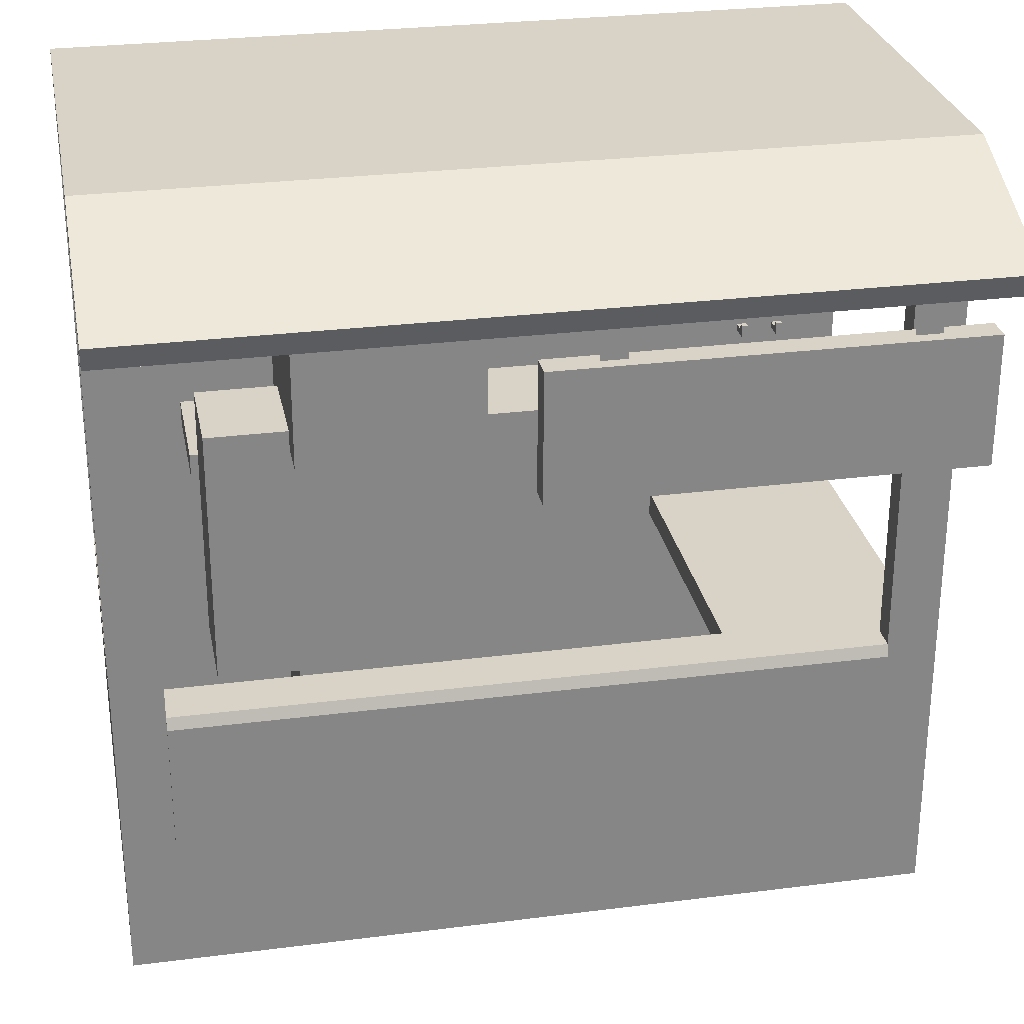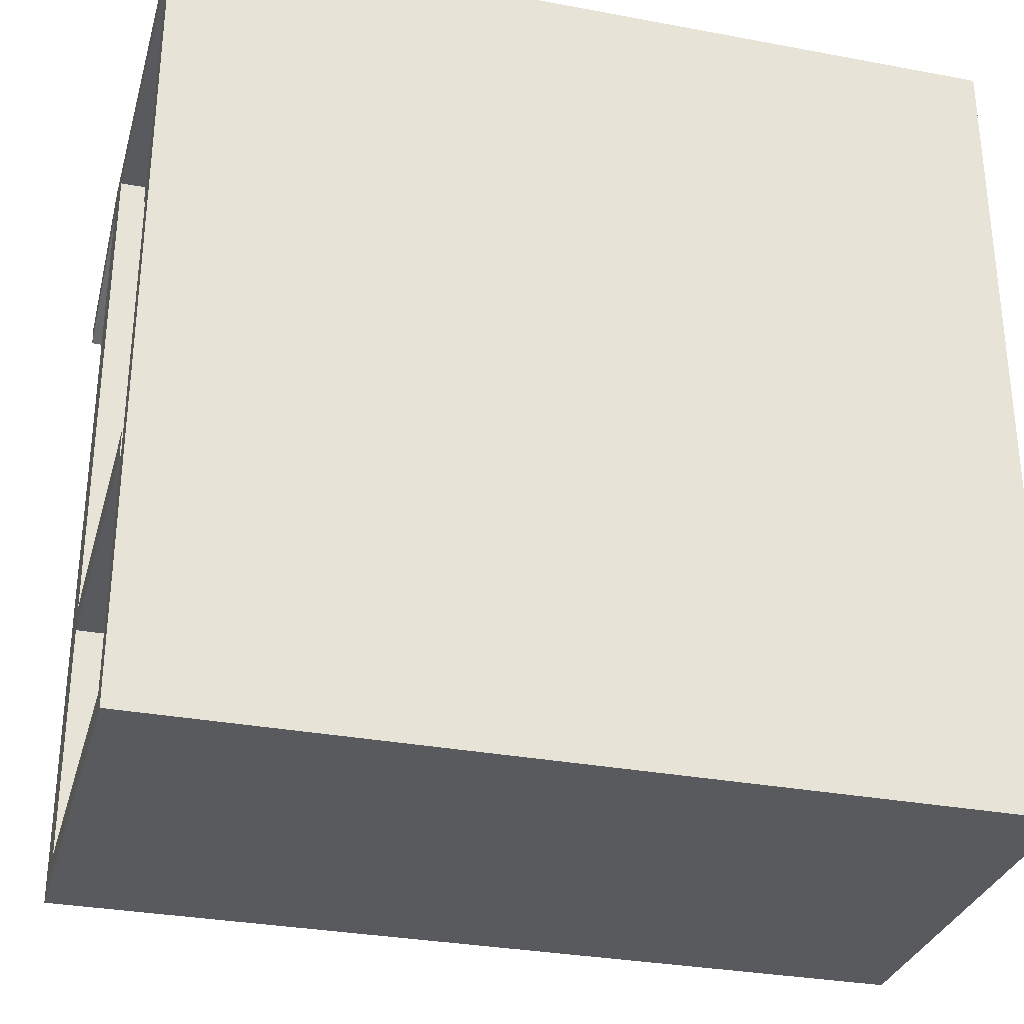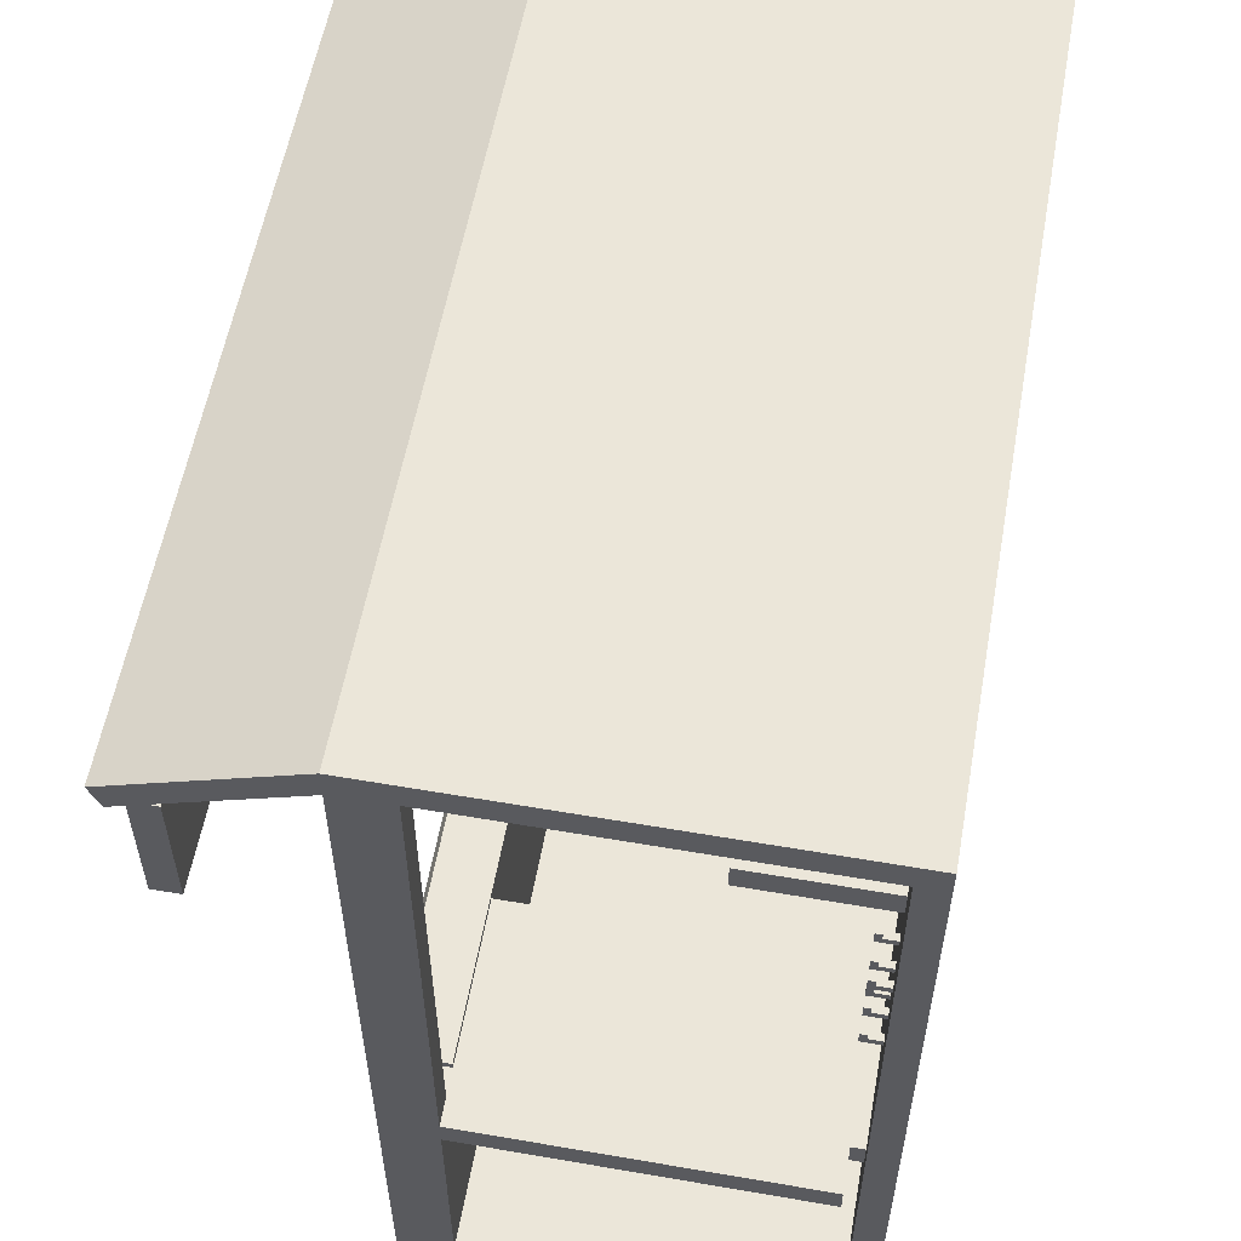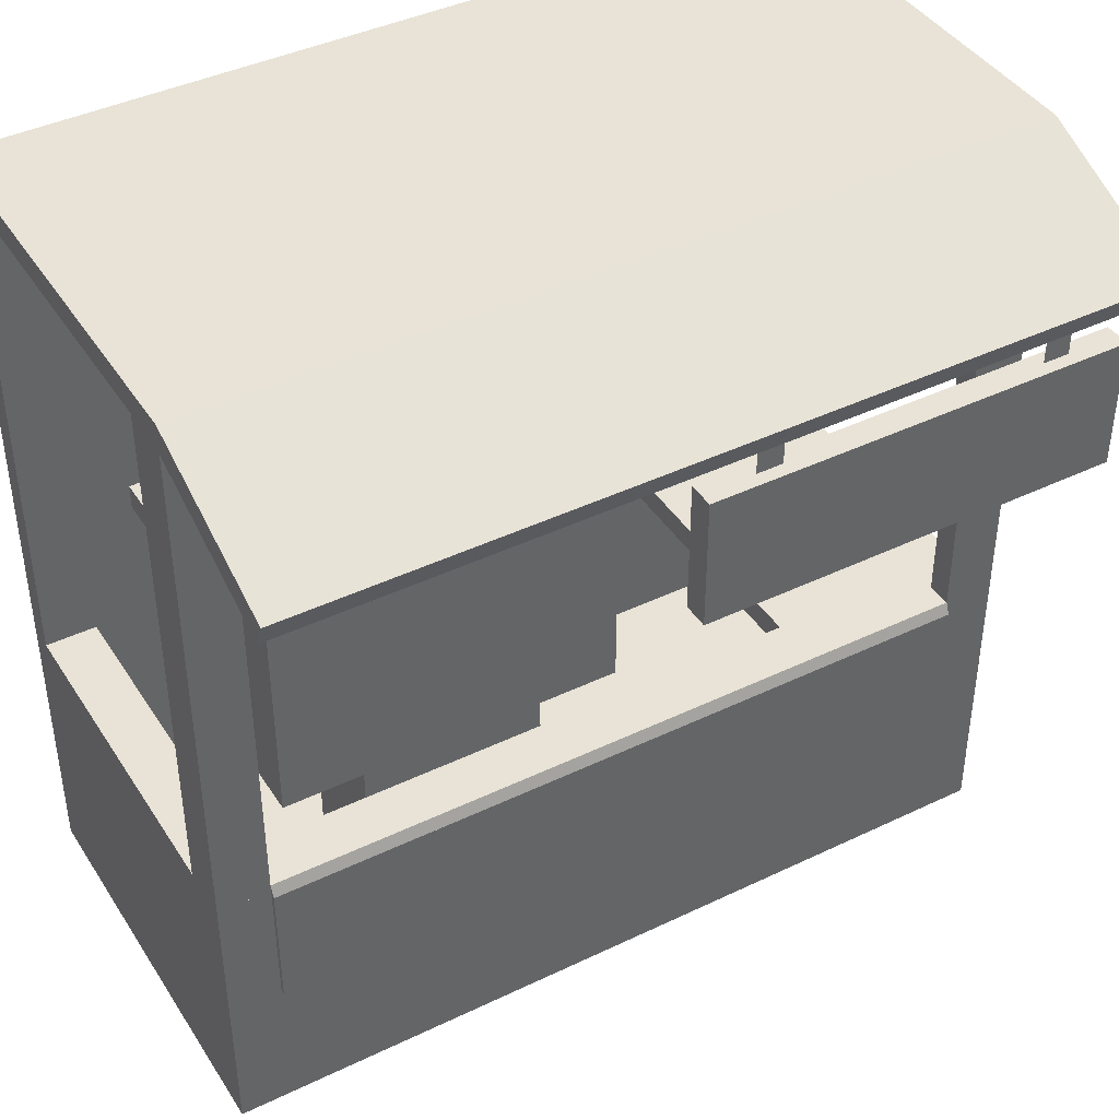
<metadata>
{"format":"obj","ext":"obj","renderer":"f3d","projection":"perspective","resolution":1024,"background":"white","views":[{"elev":28.2,"azim":-10.9,"up":"+Y"},{"elev":-31.1,"azim":165.0,"up":"+Y"},{"elev":57.1,"azim":100.2,"up":"+Y"},{"elev":41.8,"azim":-30.1,"up":"+Y"}]}
</metadata>
<code>
o Store
v 0.7344 1.141 -0.3906
v 0.75 1.141 -0.3906
v 0.75 1.156 -0.3906
v 0.7344 1.156 -0.3906
v -0.875 0.6743 0.512
v 0.875 0.6743 0.512
v 0.875 0.6743 0.4963
v -0.875 0.6743 0.4963
v 0.75 1.25 -0.3906
v 0.75 1.25 -0.4375
v 0.75 1.266 -0.4375
v 0.75 1.266 -0.3906
v 0.875 0.6875 0.4375
v 0.875 0.6875 0.5
v 0.875 1.938 0.5
v 0.875 1.938 0.4375
v 0 0.0625 -0.5
v 1 0.0625 -0.5
v 1 0.0625 -0.4375
v 0 0.0625 -0.4375
v -1 0.6875 0.375
v -1 0.6875 0.5
v -1 1.938 0.5
v -1 1.938 0.375
v 0.875 0.6875 0.375
v -0.875 0.6875 0.375
v -0.875 0.7031 0.375
v 0.875 0.7031 0.375
v -1 1.875 -0.4375
v 0 1.875 -0.4375
v 0 1.875 -0.5
v -1 1.875 -0.5
v 0.75 1.141 -0.4375
v 0.75 1.156 -0.4375
v -0.9375 0.6875 0.4375
v -0.9375 0.6875 0.5
v -0.9375 1.938 0.5
v -0.9375 1.938 0.4375
v -1 1.938 -0.5
v 1 1.938 -0.5
v 1 1.938 -0.4375
v -1 1.938 -0.4375
v 0.8281 1.266 -0.3906
v 0.8438 1.266 -0.3906
v 0.8438 1.266 -0.4375
v 0.8281 1.266 -0.4375
v 0.75 1.031 -0.3906
v 0.75 1.031 -0.4375
v 0.75 1.047 -0.4375
v 0.75 1.047 -0.3906
v 0.7344 1.062 -0.3906
v 0.75 1.062 -0.3906
v 0.75 1.062 -0.4062
v 0.7344 1.062 -0.4062
v -0.875 0.0625 0.375
v -0.875 0.0625 -0.4375
v -0.875 0.6875 -0.4375
v -0.875 0.6875 0.375
v 0 1.875 -0.5
v 1 1.875 -0.5
v -1 1.875 -0.5
v 1 1.875 -0.5
v 1 1.875 -0.4375
v -1 1.875 -0.4375
v 0.0625 1.812 0.8438
v 0.125 1.812 0.8438
v 0.125 1.812 0.8438
v 0.0625 1.812 0.8438
v 1 1.942 0.4761
v -1 1.942 0.4761
v -1 2 0.5
v 1 2 0.5
v 0.8281 1.047 -0.4062
v 0.8281 1.047 -0.3906
v 0.8281 1.062 -0.3906
v 0.8281 1.062 -0.4062
v 1 -0 0.5
v 1 0 -0.5
v 1 0.0625 -0.5
v 1 0.0625 0.5
v 0.9375 0.6875 0.375
v 0.9375 0.6875 0.5
v 0.9375 1.938 0.5
v 0.9375 1.938 0.375
v -1 1.938 -0.4375
v 1 1.938 -0.4375
v 1 1.938 0.5
v -1 1.938 0.5
v 0.8281 1.141 -0.4375
v 0.8438 1.141 -0.4375
v 0.8438 1.141 -0.3906
v 0.8281 1.141 -0.3906
v -0.0625 1.688 0.875
v 0.9375 1.688 0.875
v 0.9375 1.688 0.8125
v -0.0625 1.688 0.8125
v 0.7344 1.156 -0.4062
v 0.7344 1.156 -0.3906
v 0.7344 1.172 -0.3906
v 0.7344 1.172 -0.4062
v 0.8438 1.156 -0.4375
v 0.8438 1.156 -0.3906
v 0.7344 1.031 -0.4375
v 0.7344 1.031 -0.3906
v 0.7344 1.047 -0.3906
v 0.7344 1.047 -0.4375
v 1 1.938 -0.5
v 1 1.938 -0.4375
v 0.8125 1.688 0.8438
v 0.8125 1.688 0.8438
v 0.8125 1.812 0.8438
v 0.8125 1.812 0.8438
v 0.75 1.688 0.8438
v 0.75 1.812 0.8438
v 0.8281 1.031 -0.4375
v 0.8281 1.031 -0.3906
v 0.8281 1.047 -0.3906
v 0.8281 1.047 -0.4375
v 0.8438 1.25 -0.3906
v 0.8438 1.25 -0.4375
v 0.7344 1.266 -0.4062
v 0.7344 1.266 -0.3906
v 0.7344 1.281 -0.3906
v 0.7344 1.281 -0.4062
v 0.9375 0.6875 0.5
v 0.9375 0.6875 0.4375
v 0.9375 1.938 0.4375
v 0.9375 1.938 0.5
v 0.75 1.266 -0.4062
v 0.75 1.266 -0.3906
v -1 0.0625 -0.4375
v -1 0.6875 -0.4375
v 0.0625 1.688 0.8438
v 0.125 1.688 0.8438
v 0.8281 1.25 -0.3906
v 0.8281 1.156 -0.4062
v 0.8281 1.156 -0.3906
v 0.8281 1.172 -0.3906
v 0.8281 1.172 -0.4062
v -0.0625 1.375 0.875
v 0.9375 1.375 0.875
v 0.8281 1.156 -0.4375
v 0.8438 1.031 -0.3906
v 0.8438 1.031 -0.4375
v 0.8438 1.047 -0.4375
v 0.8438 1.047 -0.3906
v -0.9375 0.6875 0.375
v -0.9375 0.6875 0.5
v 0.9375 1.375 0.8125
v -1 2 -0.4375
v -1 2 -0.5
v 1 2 -0.5
v 1 2 -0.4375
v 0.7344 1.141 -0.4375
v -0.875 0.6875 0.5
v -0.875 0.6875 0.4375
v -0.875 1.938 0.4375
v -0.875 1.938 0.5
v 0.8438 1.156 -0.3906
v 0.8438 1.156 -0.4062
v 0.8438 1.172 -0.4062
v 0.8438 1.172 -0.3906
v -0.0625 1.375 0.8125
v 0.8281 1.266 -0.4062
v 0.8281 1.266 -0.3906
v 0.8281 1.281 -0.3906
v 0.8281 1.281 -0.4062
v 0.8281 1.25 -0.4375
v 1 0.625 0.375
v 1 0.625 -0.4062
v 1 0.6875 -0.4062
v 1 0.6875 0.375
v -1 0.0625 0.5
v -1 0.0625 -0.5
v -1 0.6875 0.5
v 1 0.6875 0.5
v 1 0.6875 0.375
v -1 0.6875 0.375
v 0.75 1.047 -0.3906
v 0.75 1.047 -0.4062
v 0.8438 1.047 -0.4062
v 0.8438 1.062 -0.4062
v -0.875 0.3618 0.4963
v -0.875 0.3618 0.512
v 0.75 1.688 0.8438
v 0.4375 1 -0.4375
v -0.75 1 -0.4375
v -0.75 1.062 -0.4375
v 0.4375 1.062 -0.4375
v -0.875 0.6683 0.4975
v -0.875 0.6743 0.512
v -0.875 0.7031 0.5
v -0.875 0.6971 0.4856
v 1 1.775 0.8803
v 1 1.833 0.9042
v -1 2 -0.4375
v 1 2 -0.4375
v 0.875 0.6743 0.512
v 0.875 0.7031 0.5
v 0.8438 1.266 -0.3906
v 0.8438 1.266 -0.4062
v 0.8438 1.281 -0.4062
v 0.8438 1.281 -0.3906
v -1 0 -0.5
v -1 -0 0.5
v -1 1.938 -0.4375
v -1 1.938 -0.5
v 1 1.875 -0.4375
v 0 1.875 -0.4375
v 0.7344 1.156 -0.4375
v 0.625 0.5625 -0.375
v 0.875 0.5625 -0.375
v 0.875 0.625 -0.375
v 0.625 0.625 -0.375
v 0.5 0.625 0.375
v 0.5 0.6875 0.375
v -1 0.0625 0.5
v 1 0.0625 0.5
v 1 2 0.5
v -1 2 0.5
v 0.8438 1.062 -0.3906
v 1 0.6875 0.375
v 1 0.6875 0.5
v 0.125 1.688 0.8438
v 0.875 0.6683 0.4975
v 0.875 0.6971 0.4856
v -1 1.775 0.8803
v -1 1.833 0.9042
v -1 0.0625 0.375
v 1 0.0625 0.375
v -1 0.6875 0.375
v 0.0625 1.688 0.8438
v 0.7344 1.266 -0.3906
v 0.7344 1.266 -0.4375
v 0.75 1.375 -0.125
v 0.75 1.375 -0.4375
v 0.75 1.438 -0.4375
v 0.75 1.438 -0.125
v 0.8281 1.156 -0.3906
v 0.875 0.6875 0.5
v -0.875 0.6875 0.5
v 0.875 0.625 -0.4375
v 0.625 0.625 -0.4375
v 0.625 0.5625 -0.4375
v -1 0.0625 0.375
v 0.875 0.7031 0.5
v -0.875 0.7031 0.5
v -1 0.0625 -0.4375
v 0 0.0625 -0.4375
v 0.875 0.3618 0.512
v 0.875 0.3618 0.4963
v 0.75 1.281 -0.3906
v 0.75 1.281 -0.4062
v 0.75 1.156 -0.3906
v 0.75 1.156 -0.4062
v 0.75 1.172 -0.4062
v 0.75 1.172 -0.3906
v 0.5 0.625 -0.4062
v 0.7344 1.25 -0.4375
v 0.7344 1.25 -0.3906
v -0.9375 1.938 0.375
v -0.9375 1.938 0.5
v -0.75 1 -0.125
v 0.4375 1 -0.125
v 0.4375 1.062 -0.125
v -0.75 1.062 -0.125
v 0.7344 1.047 -0.4062
v -0.03125 1.391 0.8751
v 0.9062 1.391 0.8751
v 0.9062 1.672 0.8751
v -0.03125 1.672 0.8751
v -0.75 1.375 -0.4375
v -0.75 1.375 -0.125
v 1 1.938 0.375
v 1 1.938 0.5
v 0.875 0.5625 -0.4375
v -0.75 1.438 -0.125
v 0.75 1.812 0.8438
v 0.5 0.6875 -0.4062
v 0.7344 1.047 -0.3906
v 0 0.0625 -0.5
v -1 0.0625 -0.5
v -0.75 1.438 -0.4375
v 0.8438 1.047 -0.3906
f 1 2 3 4
f 5 6 7 8
f 9 10 11 12
f 13 14 15 16
f 17 18 19 20
f 21 22 23 24
f 25 26 27 28
f 29 30 31 32
f 2 33 34 3
f 35 36 37 38
f 39 40 41 42
f 43 44 45 46
f 47 48 49 50
f 51 52 53 54
f 55 56 57 58
f 18 17 59 60
f 61 62 63 64
f 65 66 67 68
f 69 70 71 72
f 73 74 75 76
f 77 78 79 80
f 81 82 83 84
f 85 86 87 88
f 89 90 91 92
f 93 94 95 96
f 97 98 99 100
f 91 90 101 102
f 103 104 105 106
f 63 62 107 108
f 109 110 111 112
f 110 113 114 111
f 115 116 117 118
f 119 120 45 44
f 121 122 123 124
f 125 126 127 128
f 121 129 130 122
f 56 131 132 57
f 133 134 66 65
f 135 119 44 43
f 136 137 138 139
f 140 141 94 93
f 90 89 142 101
f 143 144 145 146
f 21 147 148 22
f 141 149 95 94
f 39 42 150 151
f 41 40 152 153
f 115 144 143 116
f 48 103 106 49
f 154 33 2 1
f 155 156 157 158
f 159 160 161 162
f 163 149 141 140
f 164 165 166 167
f 37 158 157 38
f 168 120 119 135
f 169 170 171 172
f 40 39 151 152
f 173 80 79 174
f 175 176 177 178
f 179 180 53 52
f 117 146 145 118
f 181 73 76 182
f 183 184 5 8
f 149 163 96 95
f 113 110 109 185
f 186 187 188 189
f 190 191 192 193
f 194 69 72 195
f 168 135 43 46
f 86 85 196 197
f 191 198 199 192
f 200 201 202 203
f 204 205 173 174
f 206 108 107 207
f 20 19 208 209
f 154 1 4 210
f 211 212 213 214
f 215 169 172 216
f 116 143 146 117
f 217 218 176 175
f 88 87 219 220
f 75 221 182 76
f 81 222 223 82
f 134 224 67 66
f 198 225 226 199
f 190 225 198 191
f 70 227 228 71
f 192 199 226 193
f 205 77 80 173
f 229 230 218 217
f 231 58 57 132
f 232 133 65 68
f 104 47 50 105
f 233 12 11 234
f 235 236 237 238
f 92 91 102 239
f 26 25 240 241
f 89 92 239 142
f 214 213 242 243
f 244 211 214 243
f 245 55 58 231
f 241 240 246 247
f 248 249 30 29
f 250 251 7 6
f 87 86 197 219
f 131 56 55 245
f 184 250 6 5
f 15 128 127 16
f 123 252 253 124
f 42 41 153 150
f 254 255 256 257
f 258 170 169 215
f 130 129 253 252
f 129 121 124 253
f 204 78 77 205
f 259 10 9 260
f 259 260 233 234
f 148 147 261 262
f 224 232 68 67
f 263 264 265 266
f 4 3 34 210
f 218 230 177 176
f 180 267 54 53
f 268 269 270 271
f 26 241 247 27
f 35 156 155 36
f 272 236 235 273
f 62 61 207 107
f 14 125 128 15
f 13 126 125 14
f 223 222 274 275
f 99 257 256 100
f 260 9 12 233
f 244 276 212 211
f 138 162 161 139
f 122 130 252 123
f 22 148 262 23
f 273 235 238 277
f 137 159 162 138
f 131 245 231 132
f 278 112 111 114
f 160 136 139 161
f 239 102 101 142
f 170 258 279 171
f 267 280 51 54
f 281 282 32 31
f 258 215 216 279
f 98 254 257 99
f 83 275 274 84
f 276 244 243 242
f 282 248 29 32
f 230 229 178 177
f 19 18 60 208
f 166 203 202 167
f 23 262 261 24
f 236 272 283 237
f 64 63 108 206
f 187 186 264 263
f 126 13 16 127
f 187 263 266 188
f 144 115 118 145
f 105 50 49 106
f 264 186 189 265
f 36 155 158 37
f 222 81 84 274
f 61 64 206 207
f 220 219 197 196
f 164 201 200 165
f 185 109 112 278
f 163 140 93 96
f 272 273 277 283
f 251 183 8 7
f 212 276 242 213
f 136 160 159 137
f 17 20 209 59
f 156 35 38 157
f 225 190 193 226
f 183 251 250 184
f 150 153 152 151
f 78 204 174 79
f 165 200 203 166
f 255 97 100 256
f 228 195 72 71
f 10 259 234 11
f 249 281 31 30
f 284 181 182 221
f 85 88 220 196
f 277 238 237 283
f 280 179 52 51
f 201 164 167 202
f 229 217 175 178
f 82 223 275 83
f 216 172 171 279
f 113 185 278 114
f 266 265 189 188
f 97 255 254 98
f 70 69 194 227
f 120 168 46 45
f 232 224 134 133
f 227 194 195 228
f 73 181 284 74
f 267 180 179 280
f 103 48 47 104
f 209 208 60 59
f 247 246 28 27
f 74 284 221 75
f 240 25 28 246
f 282 281 249 248
f 147 21 24 261
f 33 154 210 34
o Char
v -0.5375 0.05 0.2656
v -0.2875 0.05 0.2656
v -0.2875 0.7 0.2656
v -0.5375 0.7 0.2656
v -0.2875 0.05 0.01562
v -0.2875 0.7 0.01562
v -0.5125 1.302 0.2656
v -0.1125 1.302 0.2656
v -0.1125 1.302 0.01562
v -0.5125 1.302 0.01562
v -0.5375 0.05 0.01562
v -0.5375 0.7 0.01562
v -0.5125 0.651 0.2656
v -0.1125 0.651 0.2656
v -0.1125 0.651 0.01562
v -0.5125 0.651 0.01562
v -0.1125 1.275 0.2406
v 0.08746 1.275 0.2406
v 0.08746 1.275 0.04063
v -0.1125 1.275 0.04063
v -0.1125 0.675 0.2406
v 0.08746 0.675 0.2406
v 0.08746 0.675 0.04063
v -0.1125 0.675 0.04063
v -0.3125 0.675 0.2406
v -0.1125 0.675 0.2406
v -0.1125 0.675 0.04063
v -0.3125 0.675 0.04063
v -0.3125 0.075 0.2406
v -0.1125 0.075 0.2406
v -0.1125 0.075 0.04063
v -0.3125 0.075 0.04063
v -0.3375 0.7 0.2656
v -0.08754 0.7 0.2656
v -0.08754 0.7 0.01562
v -0.3375 0.7 0.01562
v -0.3375 0.05 0.2656
v -0.08754 0.05 0.2656
v -0.08754 0.05 0.01562
v -0.3375 0.05 0.01562
v -0.5125 0.675 0.2406
v -0.3125 0.675 0.2406
v -0.3125 0.675 0.04063
v -0.5125 0.675 0.04063
v -0.5125 0.075 0.2406
v -0.3125 0.075 0.2406
v -0.3125 0.075 0.04063
v -0.5125 0.075 0.04063
v -0.5125 1.275 0.2406
v -0.1125 1.275 0.2406
v -0.1125 1.275 0.04063
v -0.5125 1.275 0.04063
v -0.5125 0.675 0.2406
v -0.1125 0.675 0.2406
v -0.1125 0.675 0.04063
v -0.5125 0.675 0.04063
v -0.5125 1.675 0.3406
v -0.1125 1.675 0.3406
v -0.1125 1.675 -0.05937
v -0.5125 1.675 -0.05937
v -0.5125 1.275 0.3406
v -0.1125 1.275 0.3406
v -0.1125 1.275 -0.05937
v -0.5125 1.275 -0.05937
v -0.5375 1.7 0.3656
v -0.08754 1.7 0.3656
v -0.08754 1.7 -0.08438
v -0.5375 1.7 -0.08438
v -0.5375 1.25 0.3656
v -0.08754 1.25 0.3656
v -0.08754 1.25 -0.08438
v -0.5375 1.25 -0.08438
v -0.737 1.3 0.2656
v -0.4875 1.3 0.2656
v -0.4875 1.3 0.01562
v -0.737 1.3 0.01562
v -0.737 0.65 0.2656
v -0.4875 0.65 0.2656
v -0.4875 0.65 0.01562
v -0.737 0.65 0.01562
v -0.1375 1.3 0.2656
v 0.1125 1.3 0.2656
v 0.1125 1.3 0.01562
v -0.1375 1.3 0.01562
v -0.1375 0.65 0.2656
v 0.1125 0.65 0.2656
v 0.1125 0.65 0.01562
v -0.1375 0.65 0.01562
v -0.7125 1.275 0.2406
v -0.5125 1.275 0.2406
v -0.5125 1.275 0.04063
v -0.7125 1.275 0.04063
v -0.7125 0.675 0.2406
v -0.5125 0.675 0.2406
v -0.5125 0.675 0.04063
v -0.7125 0.675 0.04063
f 285 286 287 288
f 286 289 290 287
f 291 292 293 294
f 295 289 286 285
f 295 285 288 296
f 297 298 292 291
f 298 299 293 292
f 299 300 294 293
f 301 302 303 304
f 300 299 298 297
f 300 297 291 294
f 305 306 302 301
f 306 307 303 302
f 307 308 304 303
f 309 310 311 312
f 308 307 306 305
f 308 305 301 304
f 313 314 310 309
f 314 315 311 310
f 315 316 312 311
f 317 318 319 320
f 316 315 314 313
f 316 313 309 312
f 321 322 318 317
f 322 323 319 318
f 323 324 320 319
f 325 326 327 328
f 324 323 322 321
f 324 321 317 320
f 329 330 326 325
f 330 331 327 326
f 331 332 328 327
f 333 334 335 336
f 332 331 330 329
f 332 329 325 328
f 337 338 334 333
f 338 339 335 334
f 339 340 336 335
f 341 342 343 344
f 340 339 338 337
f 340 337 333 336
f 345 346 342 341
f 346 347 343 342
f 347 348 344 343
f 349 350 351 352
f 348 347 346 345
f 348 345 341 344
f 353 354 350 349
f 354 355 351 350
f 355 356 352 351
f 357 358 359 360
f 356 355 354 353
f 356 353 349 352
f 361 362 358 357
f 362 363 359 358
f 363 364 360 359
f 365 366 367 368
f 364 363 362 361
f 364 361 357 360
f 369 370 366 365
f 370 371 367 366
f 371 372 368 367
f 373 374 375 376
f 372 371 370 369
f 372 369 365 368
f 377 378 374 373
f 378 379 375 374
f 379 380 376 375
f 289 295 296 290
f 288 287 290 296
f 380 377 373 376
f 380 379 378 377

</code>
